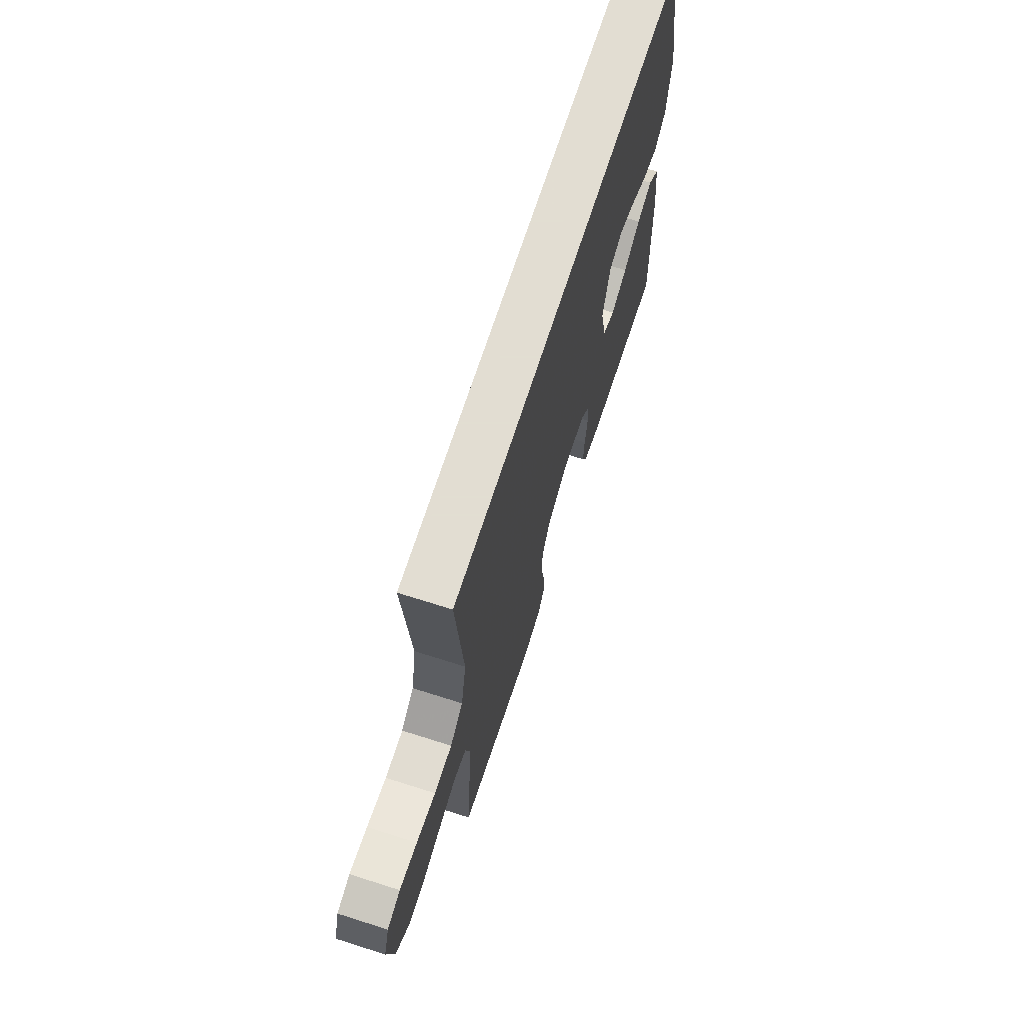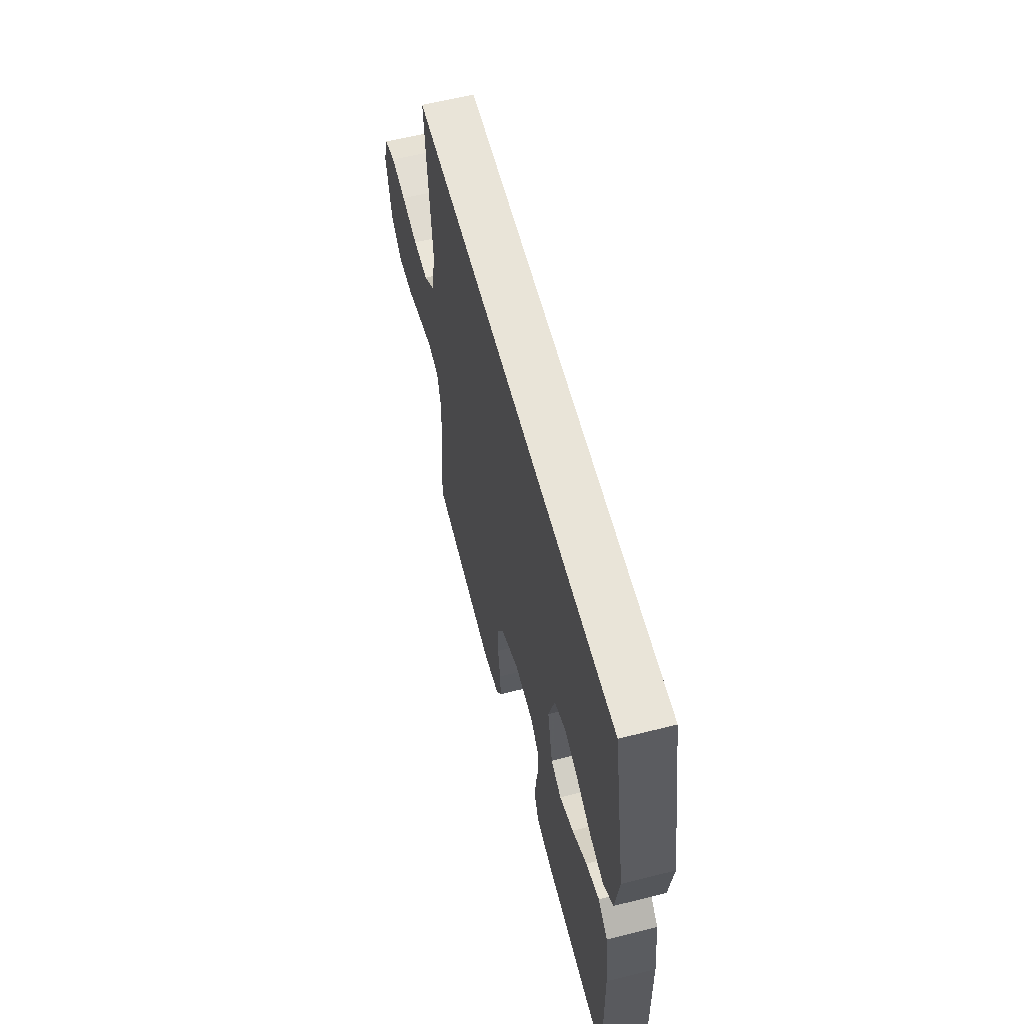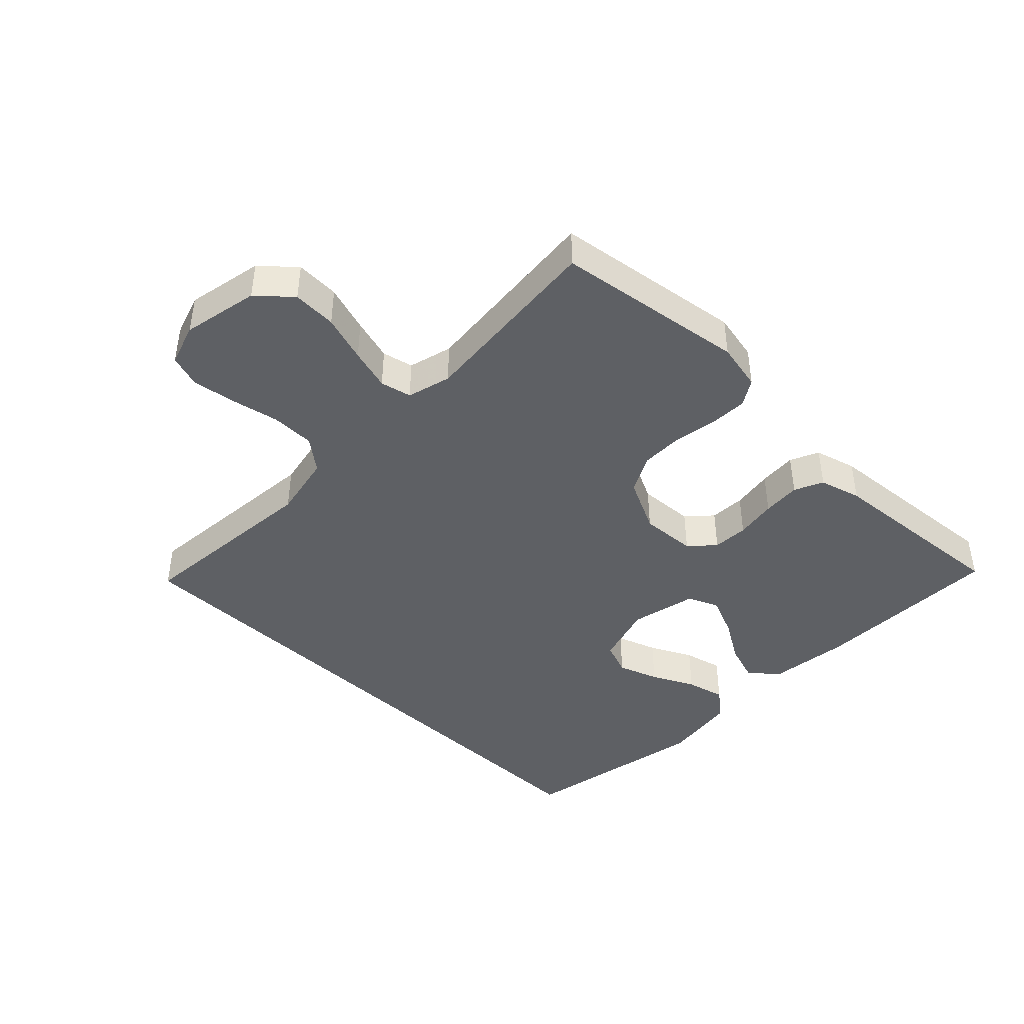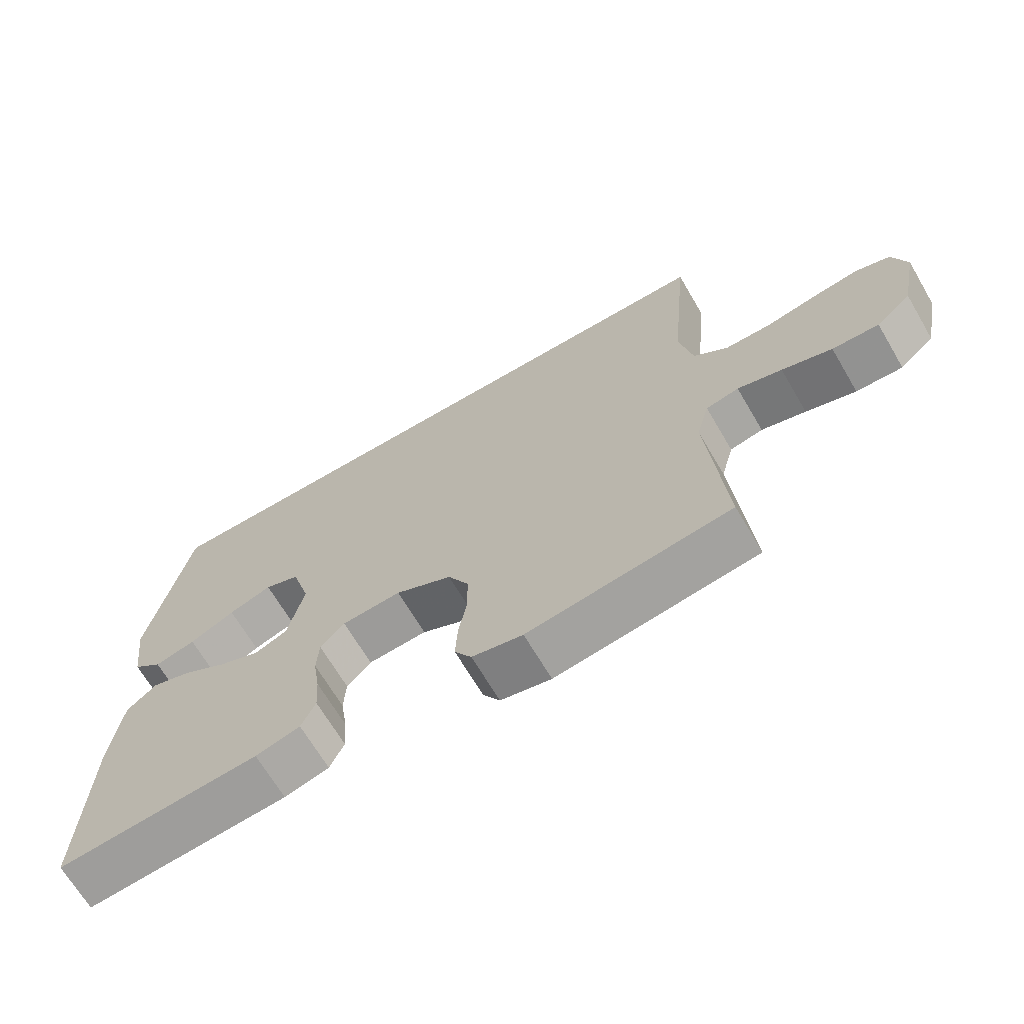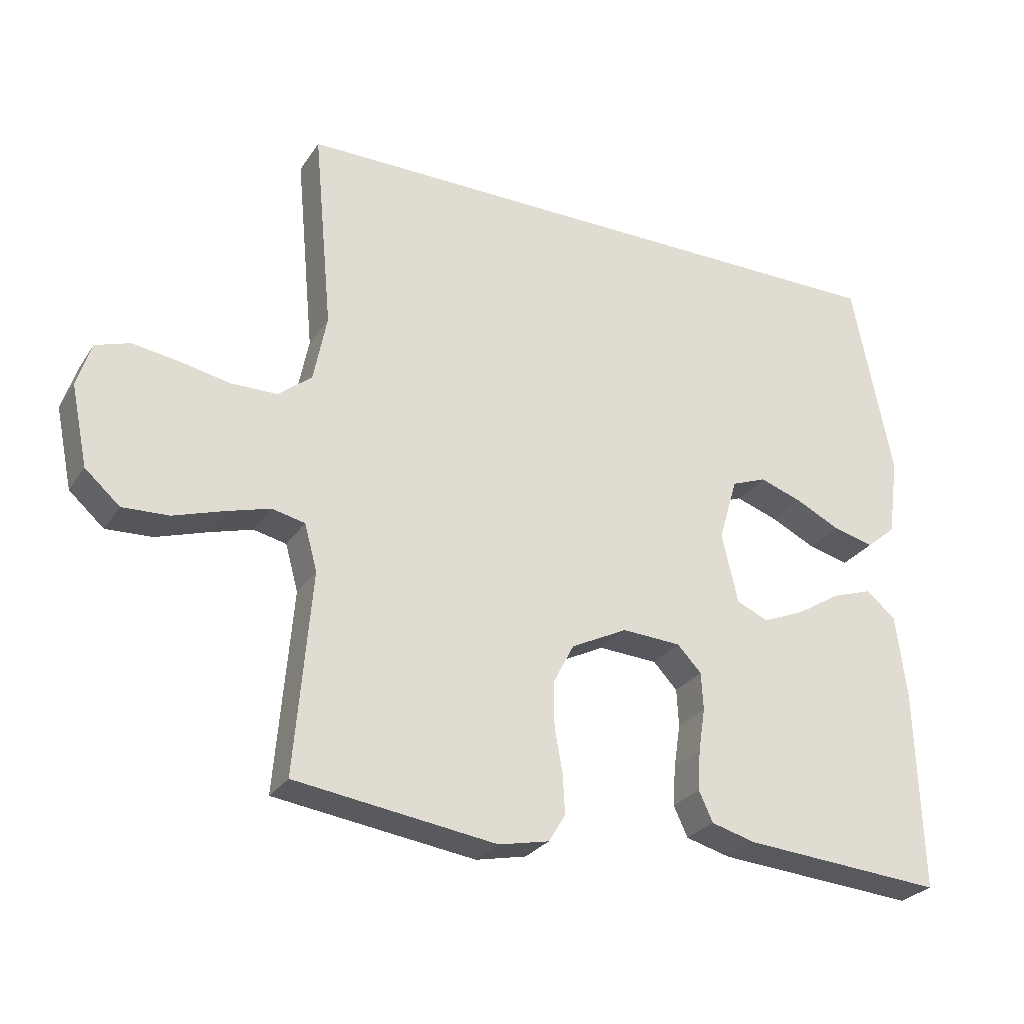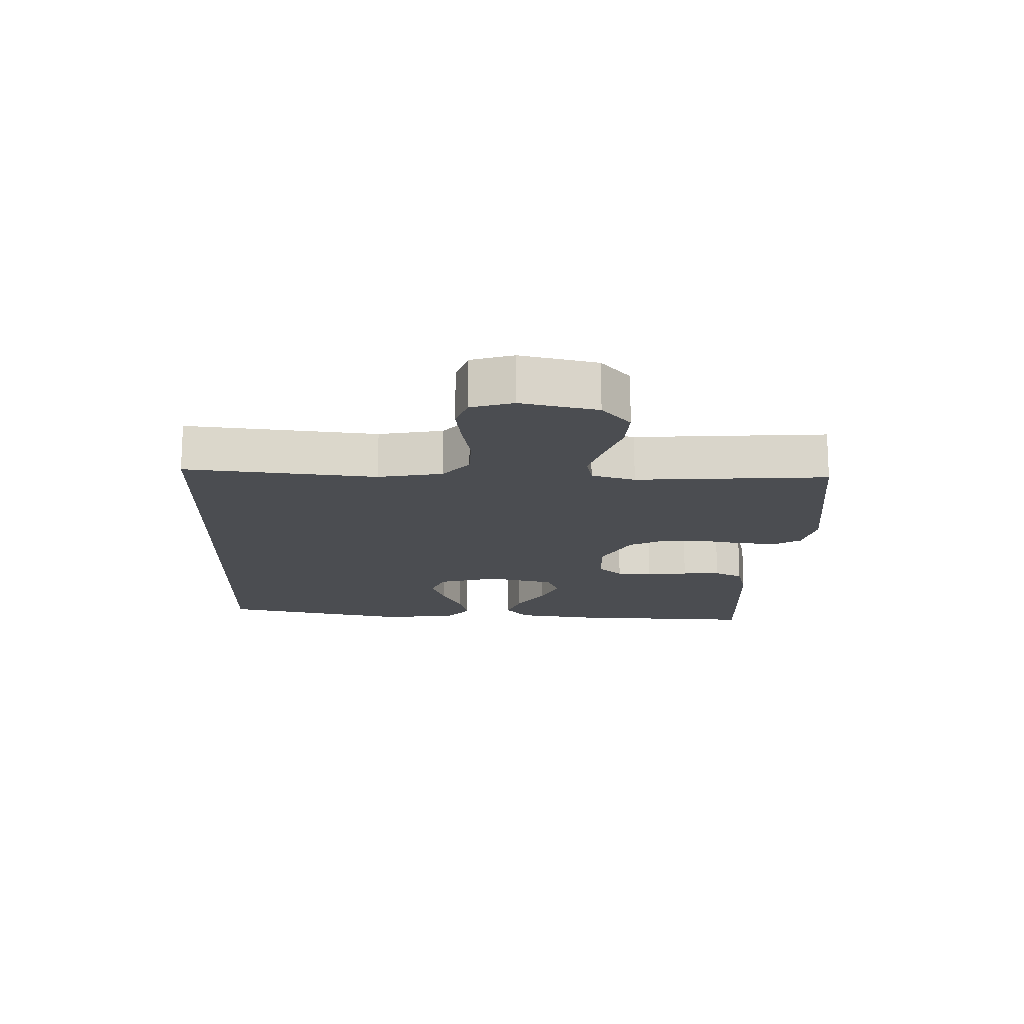
<metadata>
{"format":"obj","ext":"obj","renderer":"f3d","projection":"perspective","resolution":1024,"background":"white","views":[{"elev":68.1,"azim":107.7,"up":"+Z"},{"elev":59.8,"azim":-104.5,"up":"+Z"},{"elev":-43.0,"azim":136.1,"up":"+Y"},{"elev":-67.9,"azim":30.5,"up":"+Z"},{"elev":-27.4,"azim":153.5,"up":"+Z"},{"elev":-16.0,"azim":87.7,"up":"+Y"}]}
</metadata>
<code>
v -0.5 0.07 -0.5
v -0.492 0.07 -0.2
v -0.476 0.07 -0.074
v -0.432 0.07 -0.037
v -0.372 0.07 -0.057
v -0.306 0.07 -0.098
v -0.243 0.07 -0.125
v -0.195 0.07 -0.104
v -0.171 0.07 0
v -0.199 0.07 0.095
v -0.251 0.07 0.115
v -0.315 0.07 0.093
v -0.382 0.07 0.06
v -0.443 0.07 0.045
v -0.487 0.07 0.082
v -0.503 0.07 0.2
v -0.444 0.07 0.5
v 0.502 0.07 0.5
v 0.474 0.07 0.2
v 0.494 0.07 0.099
v 0.544 0.07 0.059
v 0.613 0.07 0.058
v 0.688 0.07 0.073
v 0.757 0.07 0.083
v 0.808 0.07 0.066
v 0.829 0.07 0
v 0.804 0.07 -0.12
v 0.752 0.07 -0.166
v 0.683 0.07 -0.163
v 0.609 0.07 -0.139
v 0.543 0.07 -0.12
v 0.494 0.07 -0.131
v 0.475 0.07 -0.2
v 0.5 0.07 -0.5
v 0.2 0.07 -0.542
v 0.125 0.07 -0.526
v 0.1 0.07 -0.485
v 0.103 0.07 -0.426
v 0.115 0.07 -0.359
v 0.115 0.07 -0.291
v 0.084 0.07 -0.232
v 0 0.07 -0.19
v -0.088 0.07 -0.195
v -0.124 0.07 -0.233
v -0.127 0.07 -0.289
v -0.117 0.07 -0.354
v -0.113 0.07 -0.414
v -0.134 0.07 -0.459
v -0.2 0.07 -0.477
v -0.5 0 -0.5
v -0.492 0 -0.2
v -0.476 0 -0.074
v -0.432 0 -0.037
v -0.372 0 -0.057
v -0.306 0 -0.098
v -0.243 0 -0.125
v -0.195 0 -0.104
v -0.171 0 0
v -0.199 0 0.095
v -0.251 0 0.115
v -0.315 0 0.093
v -0.382 0 0.06
v -0.443 0 0.045
v -0.487 0 0.082
v -0.503 0 0.2
v -0.444 0 0.5
v 0.502 0 0.5
v 0.474 0 0.2
v 0.494 0 0.099
v 0.544 0 0.059
v 0.613 0 0.058
v 0.688 0 0.073
v 0.757 0 0.083
v 0.808 0 0.066
v 0.829 0 0
v 0.804 0 -0.12
v 0.752 0 -0.166
v 0.683 0 -0.163
v 0.609 0 -0.139
v 0.543 0 -0.12
v 0.494 0 -0.131
v 0.475 0 -0.2
v 0.5 0 -0.5
v 0.2 0 -0.542
v 0.125 0 -0.526
v 0.1 0 -0.485
v 0.103 0 -0.426
v 0.115 0 -0.359
v 0.115 0 -0.291
v 0.084 0 -0.232
v 0 0 -0.19
v -0.088 0 -0.195
v -0.124 0 -0.233
v -0.127 0 -0.289
v -0.117 0 -0.354
v -0.113 0 -0.414
v -0.134 0 -0.459
v -0.2 0 -0.477
f 45 46 47 48
f 45 48 49 1
f 36 37 38 39
f 36 39 40
f 33 34 35 36
f 32 33 36 40
f 27 28 29 30
f 27 30 31
f 26 27 31
f 25 26 31 32
f 22 23 24 25
f 16 17 18 19
f 16 19 20
f 12 13 14 15
f 11 12 15 16
f 3 4 5 6
f 3 6 7
f 2 3 7
f 44 45 1 2
f 43 44 2 7
f 42 43 7 8
f 25 32 40 41
f 22 25 41 42
f 21 22 42 8
f 11 16 20 21
f 10 11 21
f 9 10 21
f 8 9 21
f 97 96 95 94
f 50 98 97 94
f 88 87 86 85
f 89 88 85
f 85 84 83 82
f 89 85 82 81
f 79 78 77 76
f 80 79 76
f 80 76 75
f 81 80 75 74
f 74 73 72 71
f 68 67 66 65
f 69 68 65
f 64 63 62 61
f 65 64 61 60
f 55 54 53 52
f 56 55 52
f 56 52 51
f 51 50 94 93
f 56 51 93 92
f 57 56 92 91
f 90 89 81 74
f 91 90 74 71
f 57 91 71 70
f 70 69 65 60
f 70 60 59
f 70 59 58
f 70 58 57
f 1 50 51 2
f 2 51 52 3
f 3 52 53 4
f 4 53 54 5
f 5 54 55 6
f 6 55 56 7
f 7 56 57 8
f 8 57 58 9
f 9 58 59 10
f 10 59 60 11
f 11 60 61 12
f 12 61 62 13
f 13 62 63 14
f 14 63 64 15
f 15 64 65 16
f 16 65 66 17
f 17 66 67 18
f 18 67 68 19
f 19 68 69 20
f 20 69 70 21
f 21 70 71 22
f 22 71 72 23
f 23 72 73 24
f 24 73 74 25
f 25 74 75 26
f 26 75 76 27
f 27 76 77 28
f 28 77 78 29
f 29 78 79 30
f 30 79 80 31
f 31 80 81 32
f 32 81 82 33
f 33 82 83 34
f 34 83 84 35
f 35 84 85 36
f 36 85 86 37
f 37 86 87 38
f 38 87 88 39
f 39 88 89 40
f 40 89 90 41
f 41 90 91 42
f 42 91 92 43
f 43 92 93 44
f 44 93 94 45
f 45 94 95 46
f 46 95 96 47
f 47 96 97 48
f 48 97 98 49
f 49 98 50 1

</code>
